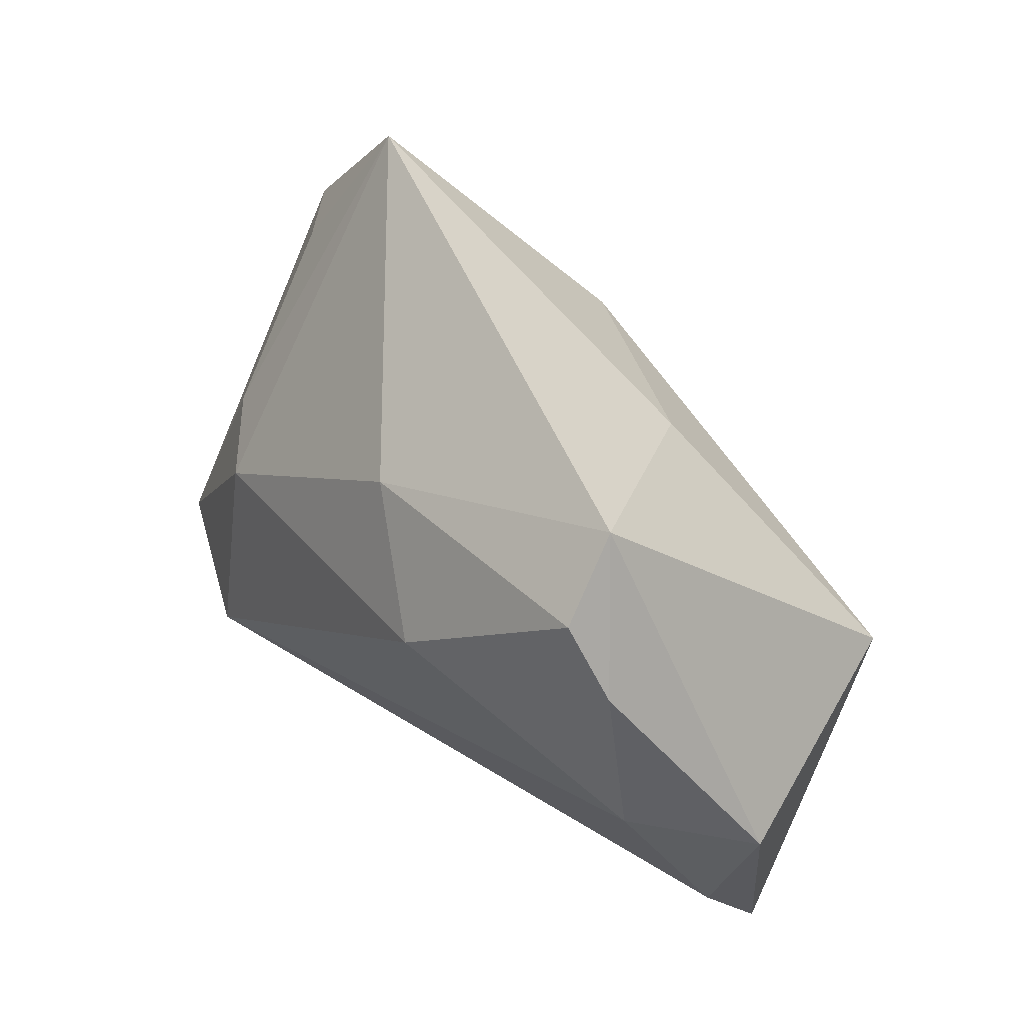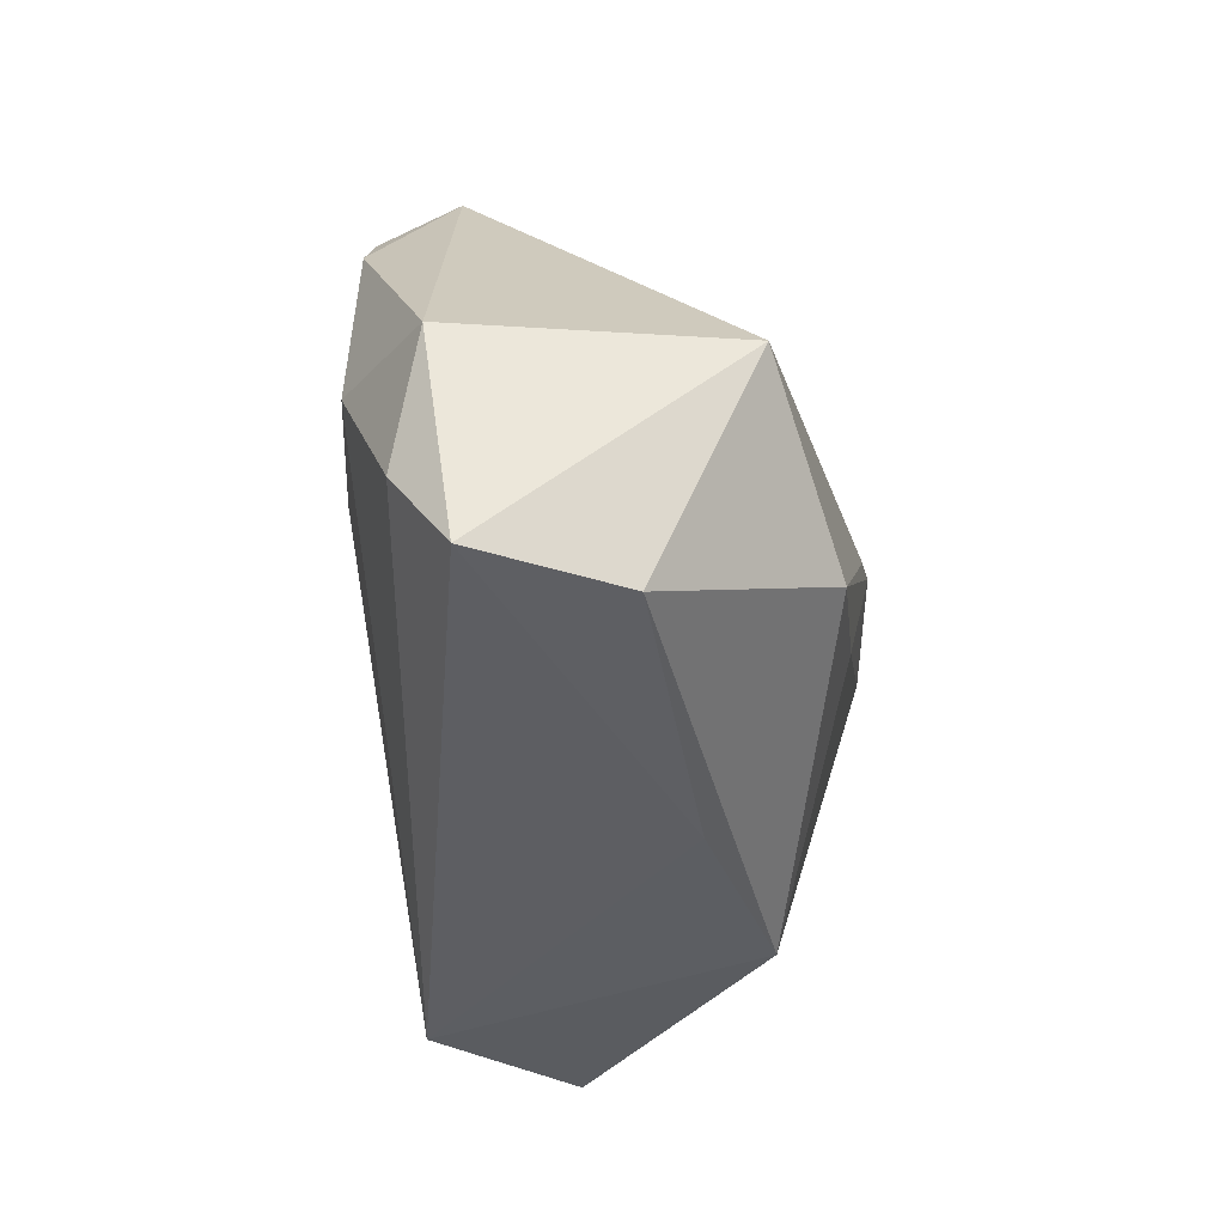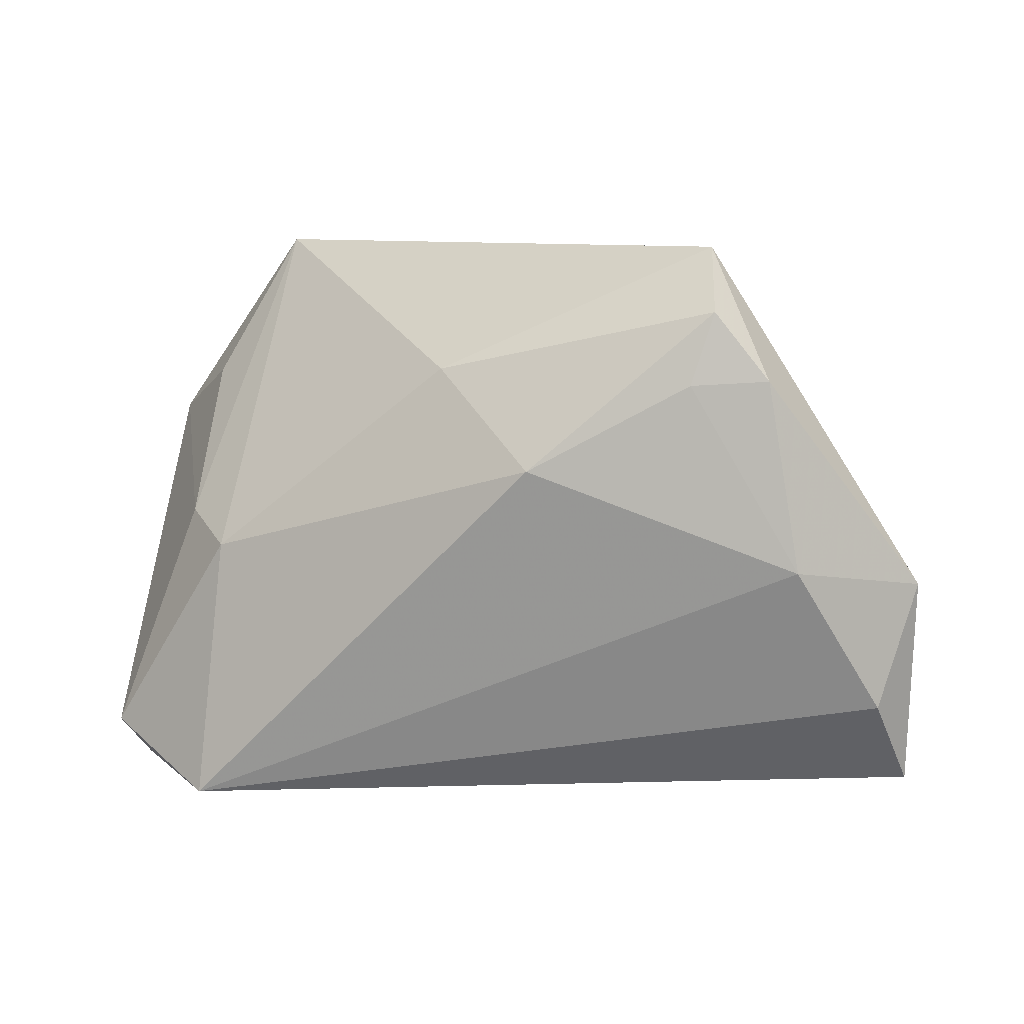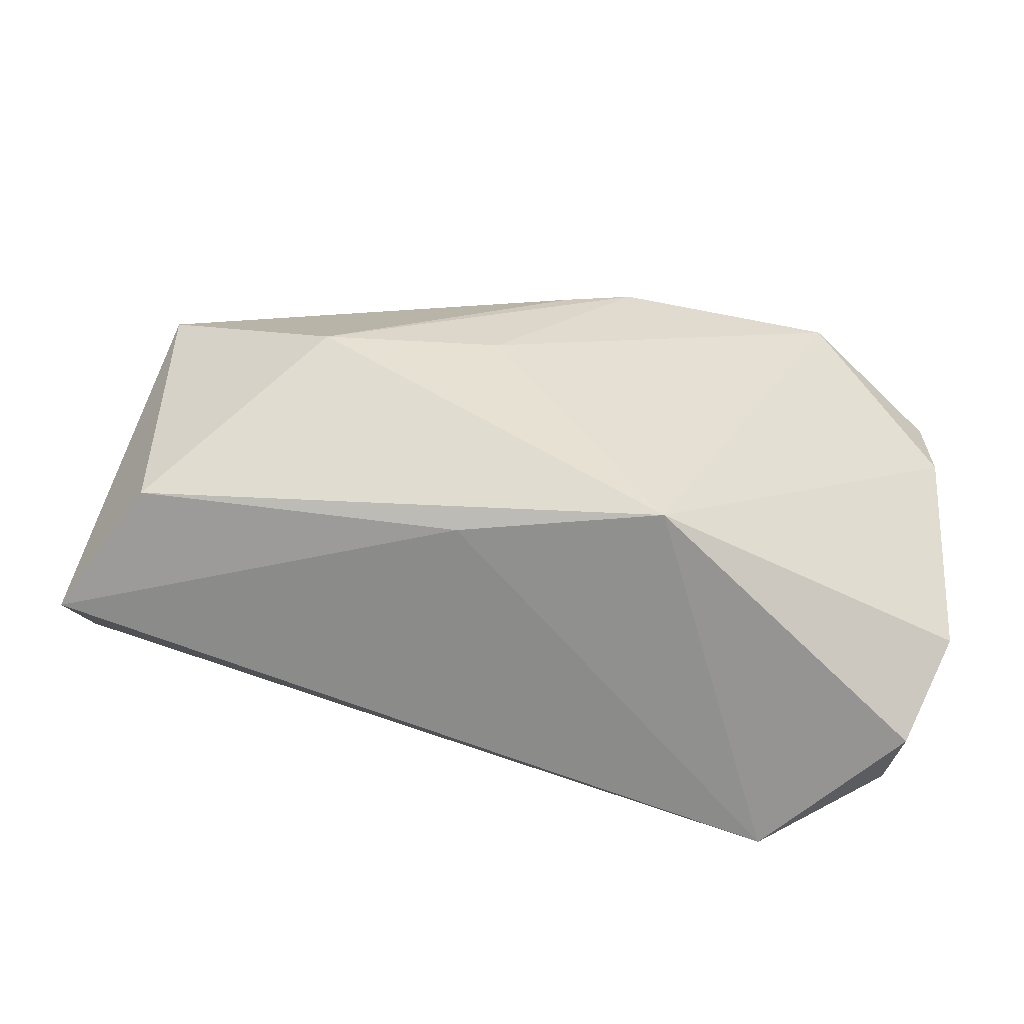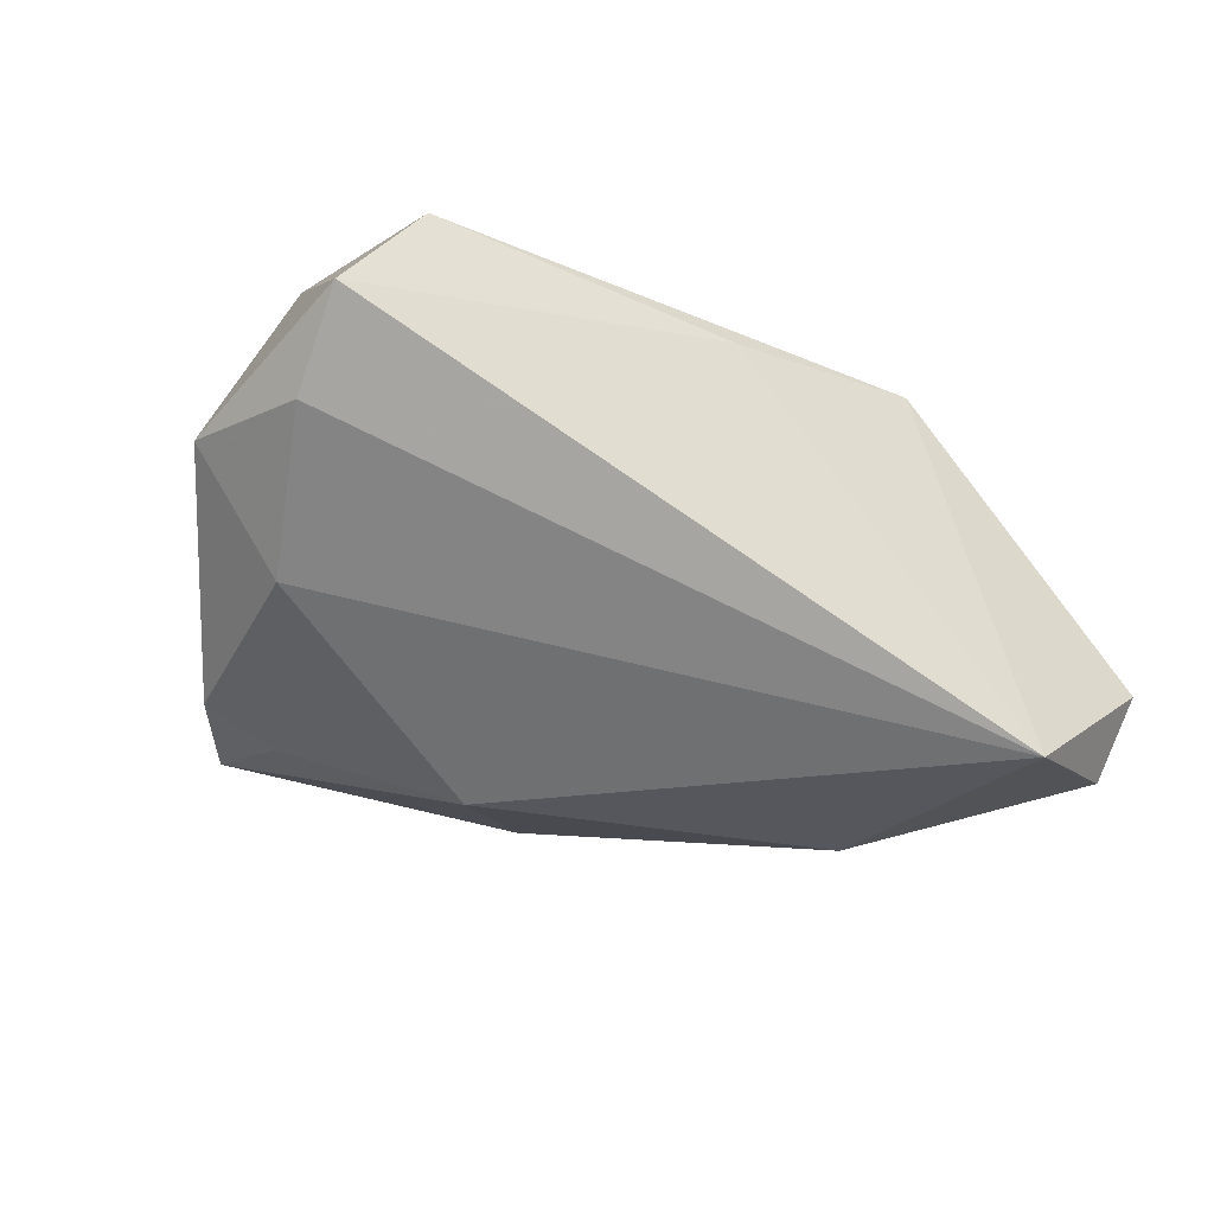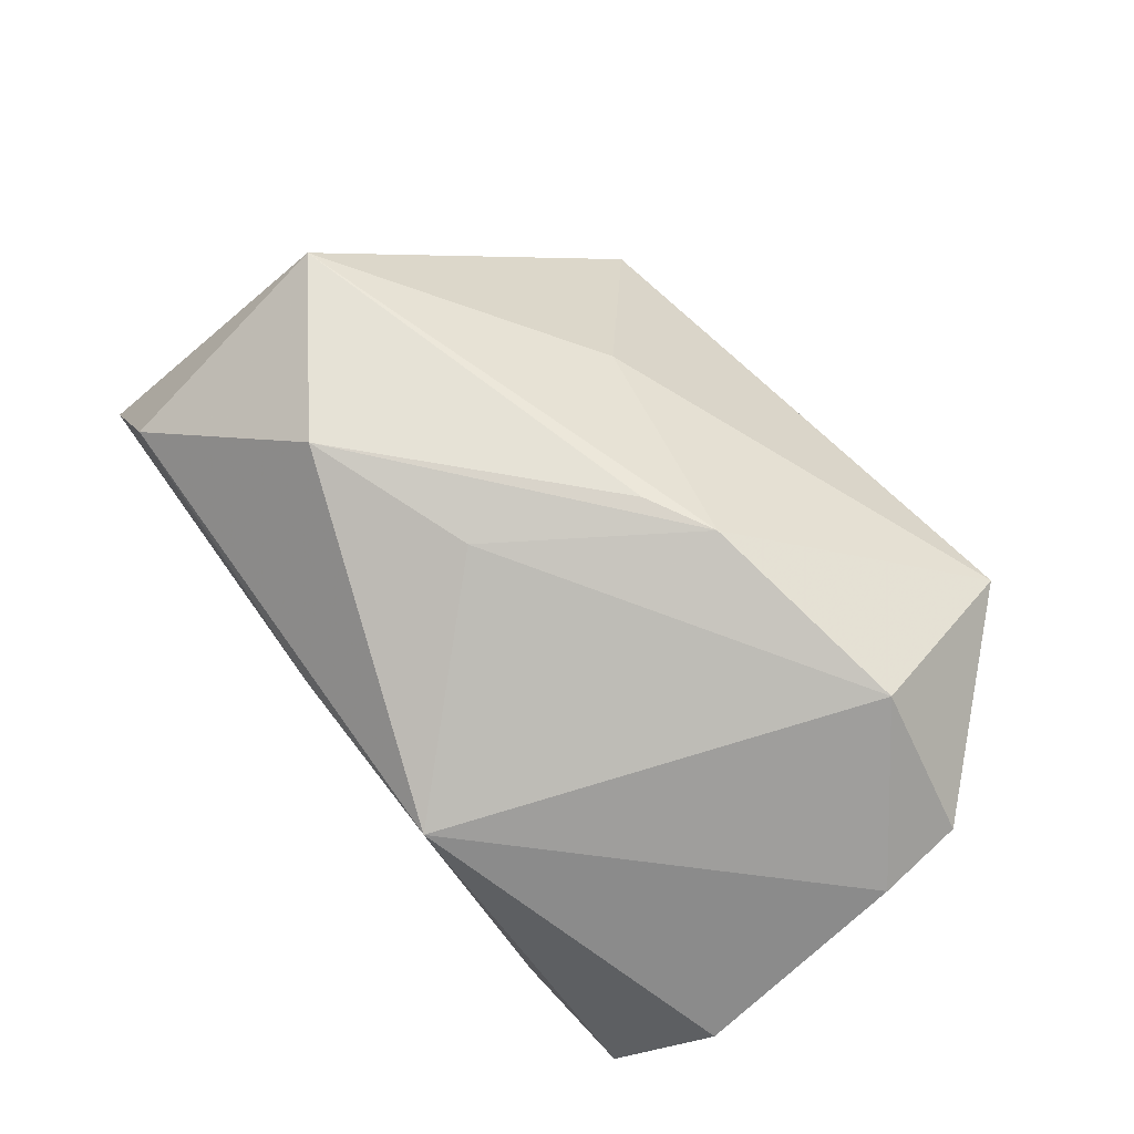
<metadata>
{"format":"obj","ext":"obj","renderer":"f3d","projection":"perspective","resolution":1024,"background":"white","views":[{"elev":52.4,"azim":-130.4,"up":"+Y"},{"elev":-35.4,"azim":-79.6,"up":"+Y"},{"elev":8.7,"azim":-159.0,"up":"+Y"},{"elev":-68.5,"azim":-4.4,"up":"+Y"},{"elev":-39.4,"azim":-35.8,"up":"+Z"},{"elev":74.8,"azim":49.3,"up":"+Z"}]}
</metadata>
<code>
v -0.004657 -0.007978 0.02845
v 0.04173 0.01837 0.0259
v -0.01372 0.0141 -0.02884
v -0.04253 0.02561 -0.01994
v -0.04769 0.001695 0.02513
v -0.008327 -0.03228 0.01182
v 0.05044 -0.02519 -0.02187
v -0.03259 0.04189 -0.01157
v -0.01463 0.02392 0.01646
v 0.05748 -0.02122 -0.003366
v -0.03325 0.02503 -0.02287
v 0.0168 -0.03368 0.01631
v -0.05546 -0.0166 -0.01165
v -0.05948 -0.0008225 -0.007764
v 0.04609 0.02272 0.002038
v 0.004758 0.01132 0.02993
v 0.03247 0.001326 -0.02414
v -0.04777 -0.02794 0.01207
v 0.0409 0.004652 -0.0162
v 0.03803 0.04189 0.011
v -0.05782 -0.0274 -0.004264
v 0.05109 -0.03222 -0.01293
v 0.00142 0.02596 -0.02029
v -0.04658 0.001678 -0.01978
v 0.03396 -0.03223 -0.02904
v -0.02651 -0.01452 0.02993
v 0.05796 0.01609 0.0128
v 0.05829 0.005059 0.01136
v 0.01373 0.01538 0.02993
v -0.03564 0.0341 -0.02066
f 21 5 14
f 14 5 8
f 8 5 9
f 9 20 8
f 15 20 27
f 10 12 22
f 10 7 27
f 22 7 10
f 29 9 5
f 20 9 29
f 19 7 17
f 17 20 19
f 20 15 19
f 27 7 19
f 19 15 27
f 4 14 8
f 8 20 23
f 23 20 17
f 17 3 23
f 17 7 25
f 25 3 17
f 25 7 22
f 25 6 21
f 22 12 25
f 12 6 25
f 28 10 27
f 12 10 28
f 27 20 2
f 20 29 2
f 2 28 27
f 12 28 2
f 30 4 8
f 8 23 30
f 30 23 3
f 14 4 24
f 3 25 24
f 16 29 5
f 5 26 16
f 16 26 29
f 18 6 12
f 12 26 18
f 21 6 18
f 18 5 21
f 18 26 5
f 29 26 1
f 1 2 29
f 1 26 12
f 12 2 1
f 11 30 3
f 4 30 11
f 3 24 11
f 11 24 4
f 13 25 21
f 13 24 25
f 21 14 13
f 14 24 13

</code>
